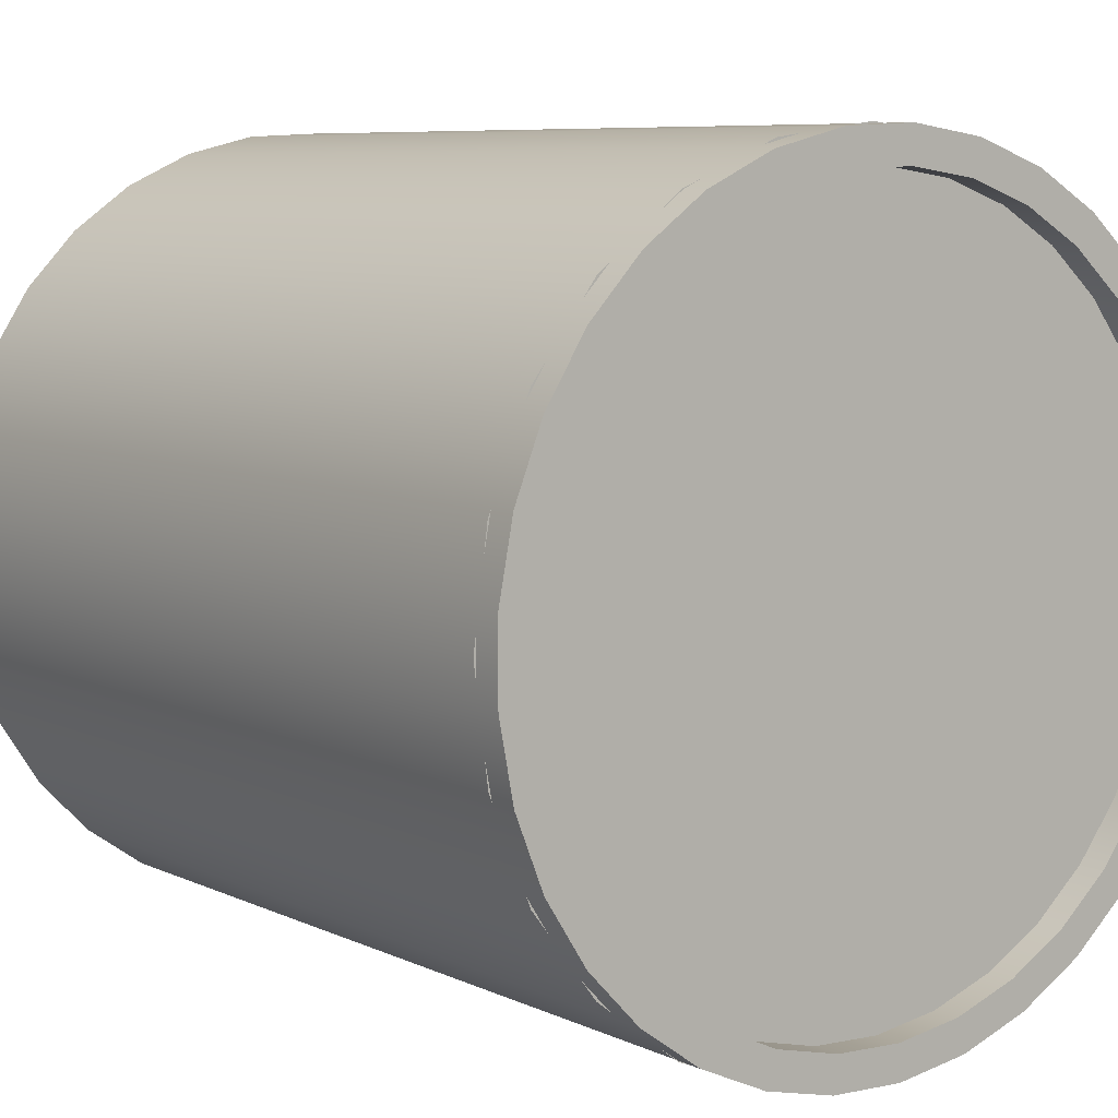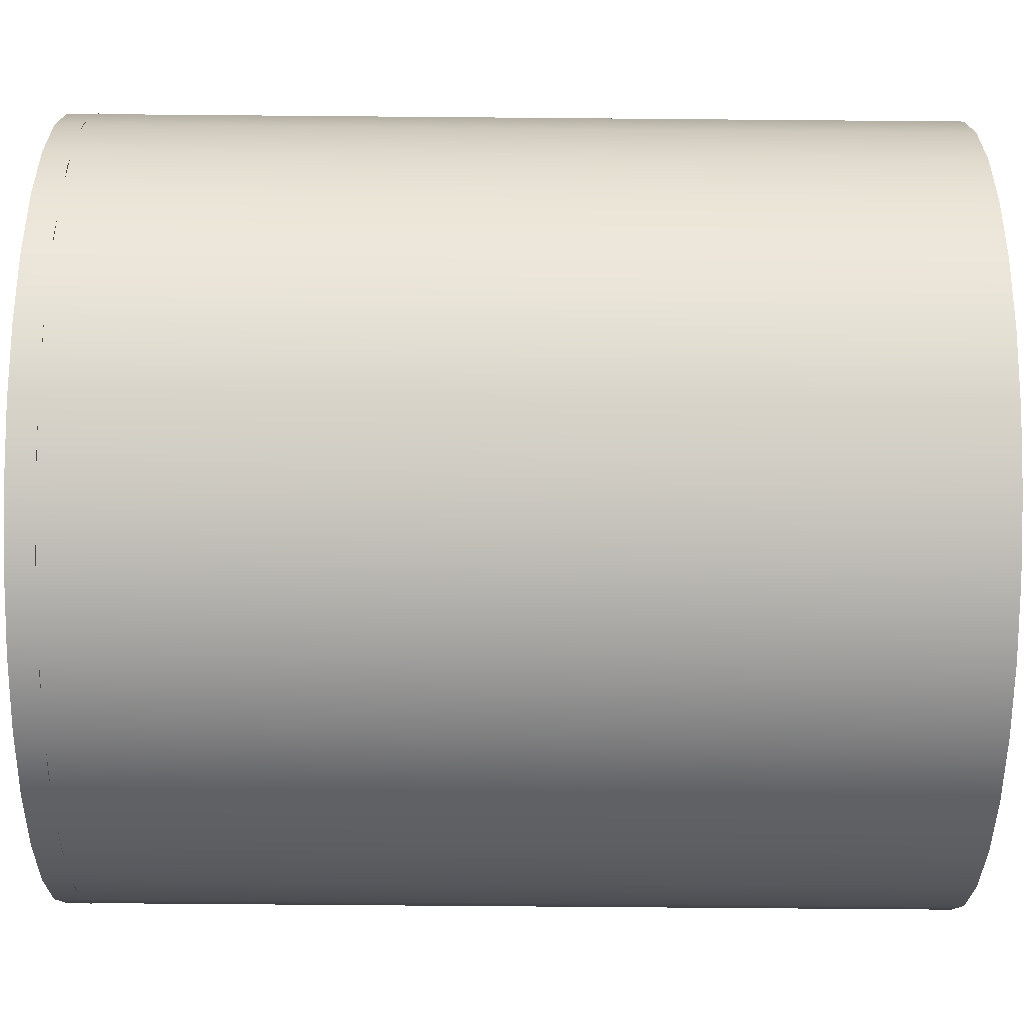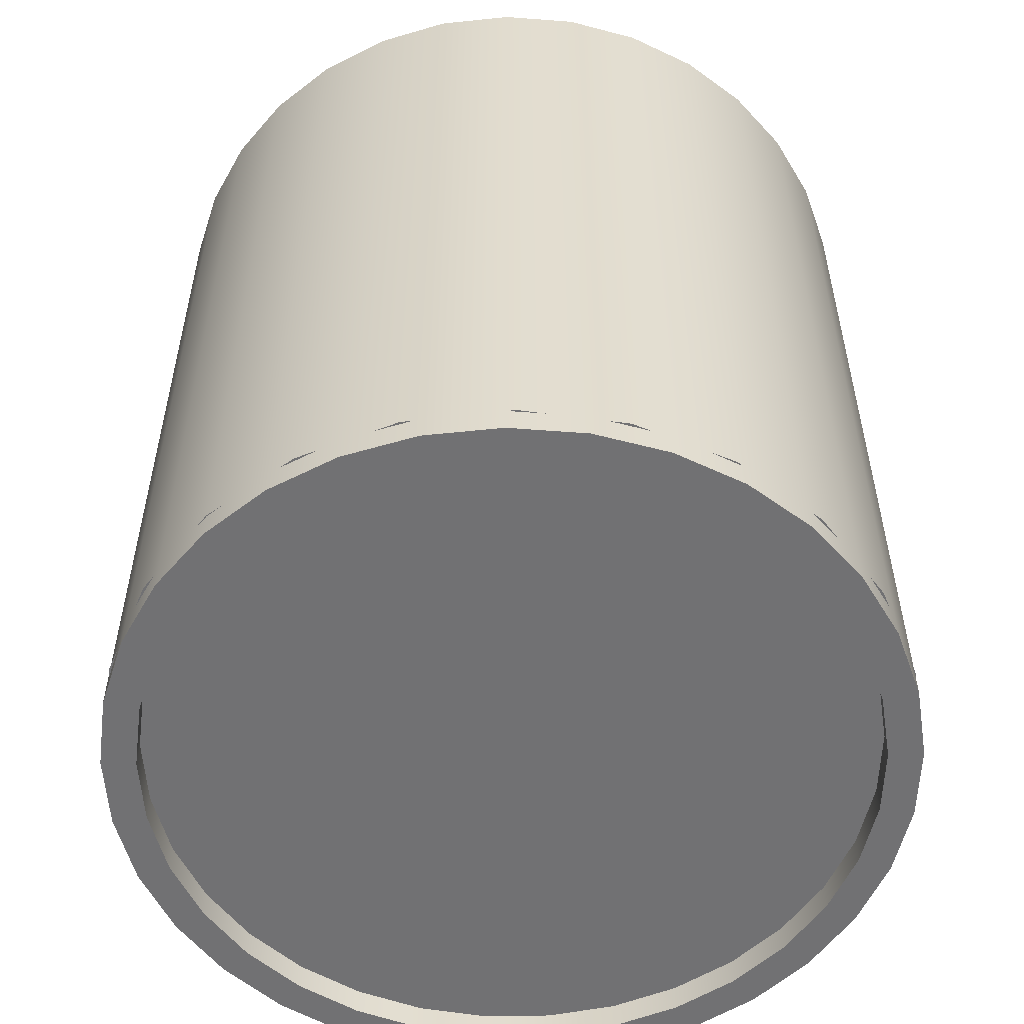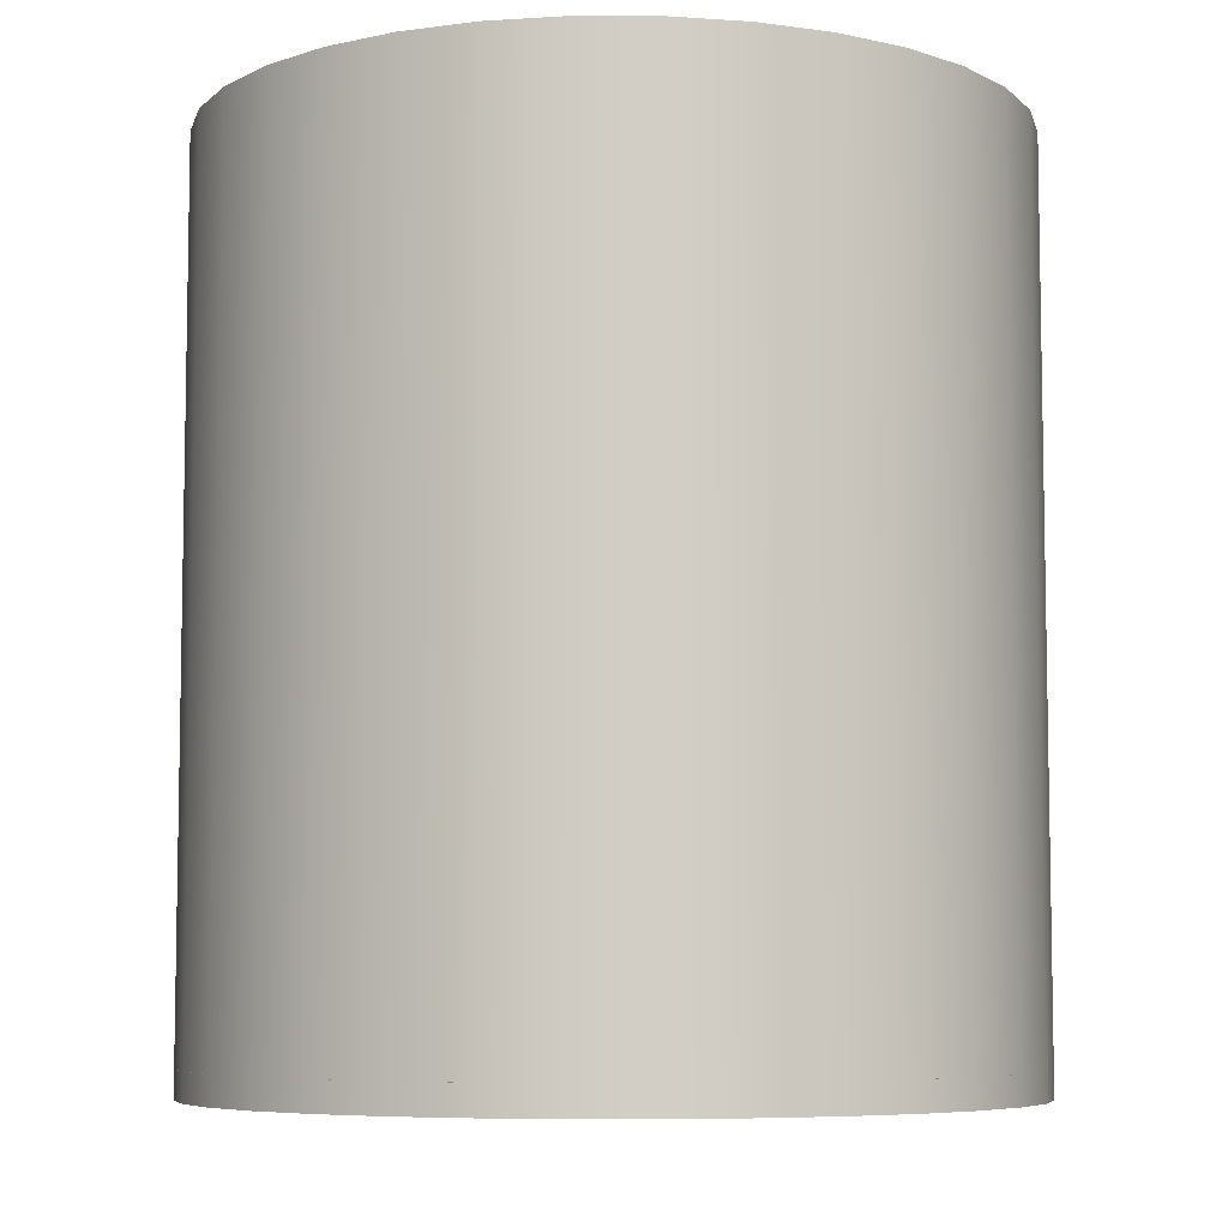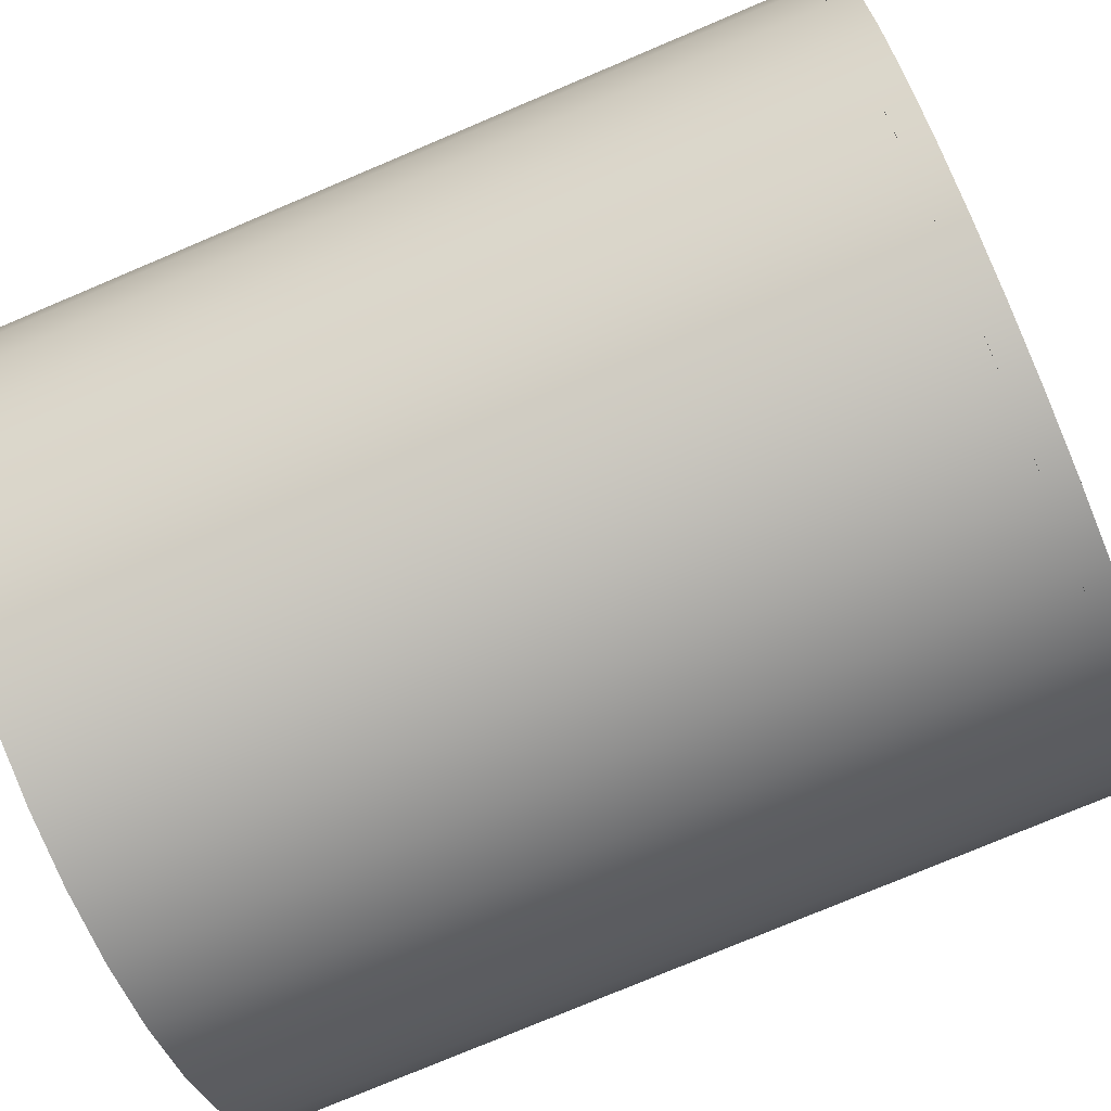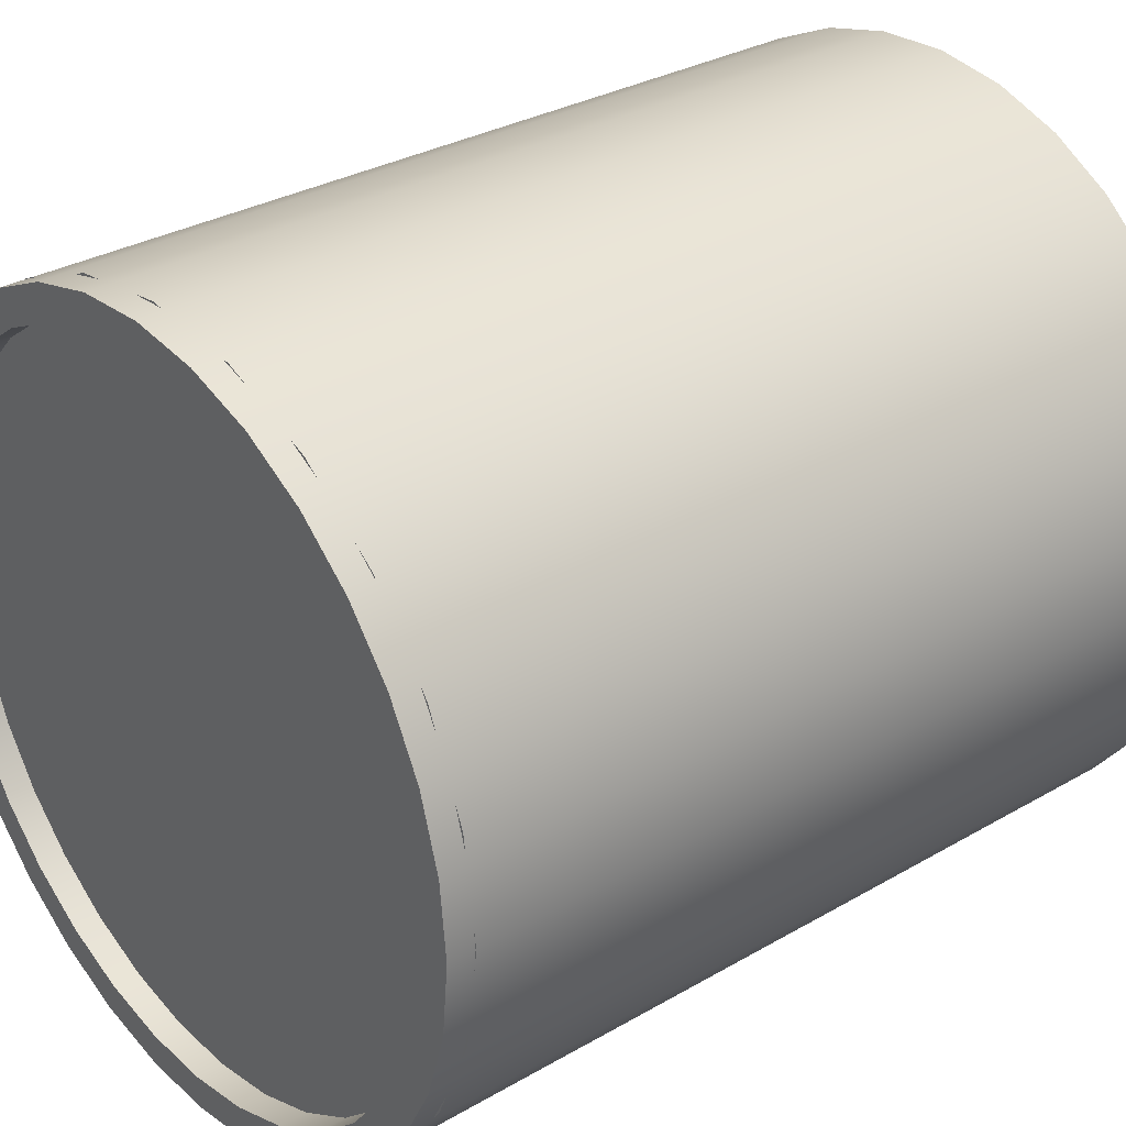
<metadata>
{"format":"obj","ext":"obj","renderer":"f3d","projection":"perspective","resolution":1024,"background":"white","views":[{"elev":7.4,"azim":-37.4,"up":"+Z"},{"elev":-68.3,"azim":89.5,"up":"+Z"},{"elev":-55.3,"azim":134.5,"up":"+Y"},{"elev":-6.8,"azim":138.8,"up":"+Y"},{"elev":-77.0,"azim":-67.1,"up":"+Z"},{"elev":31.0,"azim":50.3,"up":"+Z"}]}
</metadata>
<code>
g default
v -0.9949 0 0.5744
v 0.9949 0 0.5744
v -0 0 -1.149
v 0 0 1.149
v 0.9949 0 -0.5744
v -0.9949 0 -0.5744
v -0 0 0
v -1.149 0 0
v -0.5744 0 0.9949
v 0 0 0.5744
v -0.4974 0 -0.2872
v -0.4974 0 0.2872
v 0.5744 0 0.9949
v 1.149 0 -0
v 0.4974 0 -0.2872
v 0.4974 0 0.2872
v 0.5744 0 -0.9949
v -0.5744 0 -0.9949
v -0 0 -0.5744
v -0.7461 0 -0.4308
v -1.11 0 -0.2973
v -0.8231 0 0.1436
v -0.4974 0 0
v -0.7846 0 -0.1436
v -1.11 0 0.2973
v -0.8123 0 0.8123
v -0.5359 0 0.641
v -0.8039 0 0.4641
v -0.2973 0 1.11
v 0 0 0.8616
v -0.2487 0 0.4308
v -0.268 0 0.7513
v -0 0 0.2872
v -0.2487 0 -0.1436
v -0.2487 0 0.1436
v 0.2973 0 1.11
v 0.5359 0 0.641
v 0.2487 0 0.4308
v 0.268 0 0.7513
v 0.8123 0 0.8123
v 1.11 0 0.2973
v 0.8231 0 0.1436
v 0.8039 0 0.4641
v 1.11 0 -0.2973
v 0.7461 0 -0.4308
v 0.4974 0 -0
v 0.7846 0 -0.1436
v 0.2487 0 -0.1436
v 0.2487 0 0.1436
v 0.8123 0 -0.8123
v 0.2872 0 -0.7846
v 0.2487 0 -0.4308
v 0.5167 0 -0.6077
v 0.2973 0 -1.11
v -0.2973 0 -1.11
v -0.2872 0 -0.7846
v -0 0 -0.9282
v -0.8123 0 -0.8123
v -0.2487 0 -0.4308
v -0.5167 0 -0.6077
v -0 0 -0.2872
v 1.046 -0.07982 -0
v 1.027 -0.07982 -0.198
v 0.9713 -0.07982 -0.3889
v 0.8802 -0.07982 -0.5656
v 0.7572 -0.07982 -0.722
v 0.6069 -0.07982 -0.8522
v 0.4346 -0.07982 -0.9517
v 0.2467 -0.07982 -1.017
v 0.04978 -0.07982 -1.045
v -0.1489 -0.07982 -1.036
v -0.3422 -0.07982 -0.9887
v -0.5231 -0.07982 -0.9061
v -0.6851 -0.07982 -0.7907
v -0.8224 -0.07982 -0.6467
v -0.9299 -0.07982 -0.4794
v -1.004 -0.07982 -0.2948
v -1.042 -0.07982 -0.09945
v -1.042 -0.07982 0.09945
v -1.004 -0.07982 0.2948
v -0.9299 -0.07982 0.4794
v -0.8224 -0.07982 0.6467
v -0.6851 -0.07982 0.7907
v -0.5231 -0.07982 0.9061
v -0.3422 -0.07982 0.9887
v -0.1489 -0.07982 1.036
v 0.04978 -0.07982 1.045
v 0.2467 -0.07982 1.017
v 0.4346 -0.07982 0.9517
v 0.6069 -0.07982 0.8522
v 0.7572 -0.07982 0.722
v 0.8802 -0.07982 0.5656
v 0.9713 -0.07982 0.3889
v 1.027 -0.07982 0.198
v 1.046 2.482 0
v 1.027 2.482 -0.198
v 0.9713 2.482 -0.3889
v 0.8802 2.482 -0.5656
v 0.7572 2.482 -0.722
v 0.6069 2.482 -0.8522
v 0.4346 2.482 -0.9517
v 0.2467 2.482 -1.017
v 0.04978 2.482 -1.045
v -0.1489 2.482 -1.036
v -0.3422 2.482 -0.9887
v -0.5231 2.482 -0.9061
v -0.6851 2.482 -0.7907
v -0.8224 2.482 -0.6467
v -0.9299 2.482 -0.4794
v -1.004 2.482 -0.2948
v -1.042 2.482 -0.09945
v -1.042 2.482 0.09945
v -1.004 2.482 0.2948
v -0.9299 2.482 0.4794
v -0.8224 2.482 0.6467
v -0.6851 2.482 0.7907
v -0.5231 2.482 0.9061
v -0.3422 2.482 0.9887
v -0.1489 2.482 1.036
v 0.04978 2.482 1.045
v 0.2467 2.482 1.017
v 0.4346 2.482 0.9517
v 0.6069 2.482 0.8522
v 0.7572 2.482 0.722
v 0.8802 2.482 0.5656
v 0.9713 2.482 0.3889
v 1.027 2.482 0.198
v 1.146 2.482 0
v 1.126 2.482 -0.2169
v 1.064 2.482 -0.426
v 0.9643 2.482 -0.6197
v 0.8296 2.482 -0.791
v 0.6649 2.482 -0.9337
v 0.4762 2.482 -1.043
v 0.2702 2.482 -1.114
v 0.05454 2.482 -1.145
v -0.1631 2.482 -1.135
v -0.3749 2.482 -1.083
v -0.5731 2.482 -0.9927
v -0.7506 2.482 -0.8663
v -0.901 2.482 -0.7086
v -1.019 2.482 -0.5252
v -1.1 2.482 -0.3229
v -1.141 2.482 -0.109
v -1.141 2.482 0.109
v -1.1 2.482 0.3229
v -1.019 2.482 0.5252
v -0.901 2.482 0.7086
v -0.7506 2.482 0.8663
v -0.5731 2.482 0.9927
v -0.3749 2.482 1.083
v -0.1631 2.482 1.135
v 0.05454 2.482 1.145
v 0.2702 2.482 1.114
v 0.4762 2.482 1.043
v 0.6649 2.482 0.9337
v 0.8296 2.482 0.791
v 0.9643 2.482 0.6197
v 1.064 2.482 0.426
v 1.126 2.482 0.2169
v 1.146 -0.07982 -0
v 1.126 -0.07982 -0.2169
v 1.064 -0.07982 -0.426
v 0.9643 -0.07982 -0.6197
v 0.8296 -0.07982 -0.791
v 0.6649 -0.07982 -0.9337
v 0.4762 -0.07982 -1.043
v 0.2702 -0.07982 -1.114
v 0.05454 -0.07982 -1.145
v -0.1631 -0.07982 -1.135
v -0.3749 -0.07982 -1.083
v -0.5731 -0.07982 -0.9927
v -0.7506 -0.07982 -0.8663
v -0.901 -0.07982 -0.7086
v -1.019 -0.07982 -0.5252
v -1.1 -0.07982 -0.3229
v -1.141 -0.07982 -0.109
v -1.141 -0.07982 0.109
v -1.1 -0.07982 0.3229
v -1.019 -0.07982 0.5252
v -0.901 -0.07982 0.7086
v -0.7506 -0.07982 0.8663
v -0.5731 -0.07982 0.9927
v -0.3749 -0.07982 1.083
v -0.1631 -0.07982 1.135
v 0.05454 -0.07982 1.145
v 0.2702 -0.07982 1.114
v 0.4762 -0.07982 1.043
v 0.6649 -0.07982 0.9337
v 0.8296 -0.07982 0.791
v 0.9643 -0.07982 0.6197
v 1.064 -0.07982 0.426
v 1.126 -0.07982 0.2169
g pDisc2
f 23 11 20 24
f 20 6 21 24
f 21 8 22 24
f 22 12 23 24
f 22 8 25 28
f 25 1 26 28
f 26 9 27 28
f 27 12 22 28
f 27 9 29 32
f 29 4 30 32
f 30 10 31 32
f 31 12 27 32
f 31 10 33 35
f 33 7 34 35
f 34 11 23 35
f 23 12 31 35
f 38 10 30 39
f 30 4 36 39
f 36 13 37 39
f 37 16 38 39
f 37 13 40 43
f 40 2 41 43
f 41 14 42 43
f 42 16 37 43
f 42 14 44 47
f 44 5 45 47
f 45 15 46 47
f 46 16 42 47
f 46 15 48 49
f 48 7 33 49
f 33 10 38 49
f 38 16 46 49
f 52 15 45 53
f 45 5 50 53
f 50 17 51 53
f 51 19 52 53
f 51 17 54 57
f 54 3 55 57
f 55 18 56 57
f 56 19 51 57
f 56 18 58 60
f 58 6 20 60
f 20 11 59 60
f 59 19 56 60
f 59 11 34 61
f 34 7 48 61
f 48 15 52 61
f 52 19 59 61
f 63 62 95 96
f 64 63 96 97
f 65 64 97 98
f 66 65 98 99
f 67 66 99 100
f 68 67 100 101
f 69 68 101 102
f 70 69 102 103
f 71 70 103 104
f 72 71 104 105
f 73 72 105 106
f 74 73 106 107
f 75 74 107 108
f 76 75 108 109
f 77 76 109 110
f 78 77 110 111
f 79 78 111 112
f 80 79 112 113
f 81 80 113 114
f 82 81 114 115
f 83 82 115 116
f 84 83 116 117
f 85 84 117 118
f 86 85 118 119
f 87 86 119 120
f 88 87 120 121
f 89 88 121 122
f 90 89 122 123
f 91 90 123 124
f 92 91 124 125
f 93 92 125 126
f 94 93 126 127
f 62 94 127 95
f 96 95 128 129
f 97 96 129 130
f 98 97 130 131
f 99 98 131 132
f 100 99 132 133
f 101 100 133 134
f 102 101 134 135
f 103 102 135 136
f 104 103 136 137
f 105 104 137 138
f 106 105 138 139
f 107 106 139 140
f 108 107 140 141
f 109 108 141 142
f 110 109 142 143
f 111 110 143 144
f 112 111 144 145
f 113 112 145 146
f 114 113 146 147
f 115 114 147 148
f 116 115 148 149
f 117 116 149 150
f 118 117 150 151
f 119 118 151 152
f 120 119 152 153
f 121 120 153 154
f 122 121 154 155
f 123 122 155 156
f 124 123 156 157
f 125 124 157 158
f 126 125 158 159
f 127 126 159 160
f 95 127 160 128
f 129 128 161 162
f 130 129 162 163
f 131 130 163 164
f 132 131 164 165
f 133 132 165 166
f 134 133 166 167
f 135 134 167 168
f 136 135 168 169
f 137 136 169 170
f 138 137 170 171
f 139 138 171 172
f 140 139 172 173
f 141 140 173 174
f 142 141 174 175
f 143 142 175 176
f 144 143 176 177
f 145 144 177 178
f 146 145 178 179
f 147 146 179 180
f 148 147 180 181
f 149 148 181 182
f 150 149 182 183
f 151 150 183 184
f 152 151 184 185
f 153 152 185 186
f 154 153 186 187
f 155 154 187 188
f 156 155 188 189
f 157 156 189 190
f 158 157 190 191
f 159 158 191 192
f 160 159 192 193
f 128 160 193 161
f 162 161 62 63
f 163 162 63 64
f 164 163 64 65
f 165 164 65 66
f 166 165 66 67
f 167 166 67 68
f 168 167 68 69
f 169 168 69 70
f 170 169 70 71
f 171 170 71 72
f 172 171 72 73
f 173 172 73 74
f 174 173 74 75
f 175 174 75 76
f 176 175 76 77
f 177 176 77 78
f 178 177 78 79
f 179 178 79 80
f 180 179 80 81
f 181 180 81 82
f 182 181 82 83
f 183 182 83 84
f 184 183 84 85
f 185 184 85 86
f 186 185 86 87
f 187 186 87 88
f 188 187 88 89
f 189 188 89 90
f 190 189 90 91
f 191 190 91 92
f 192 191 92 93
f 193 192 93 94
f 161 193 94 62

</code>
